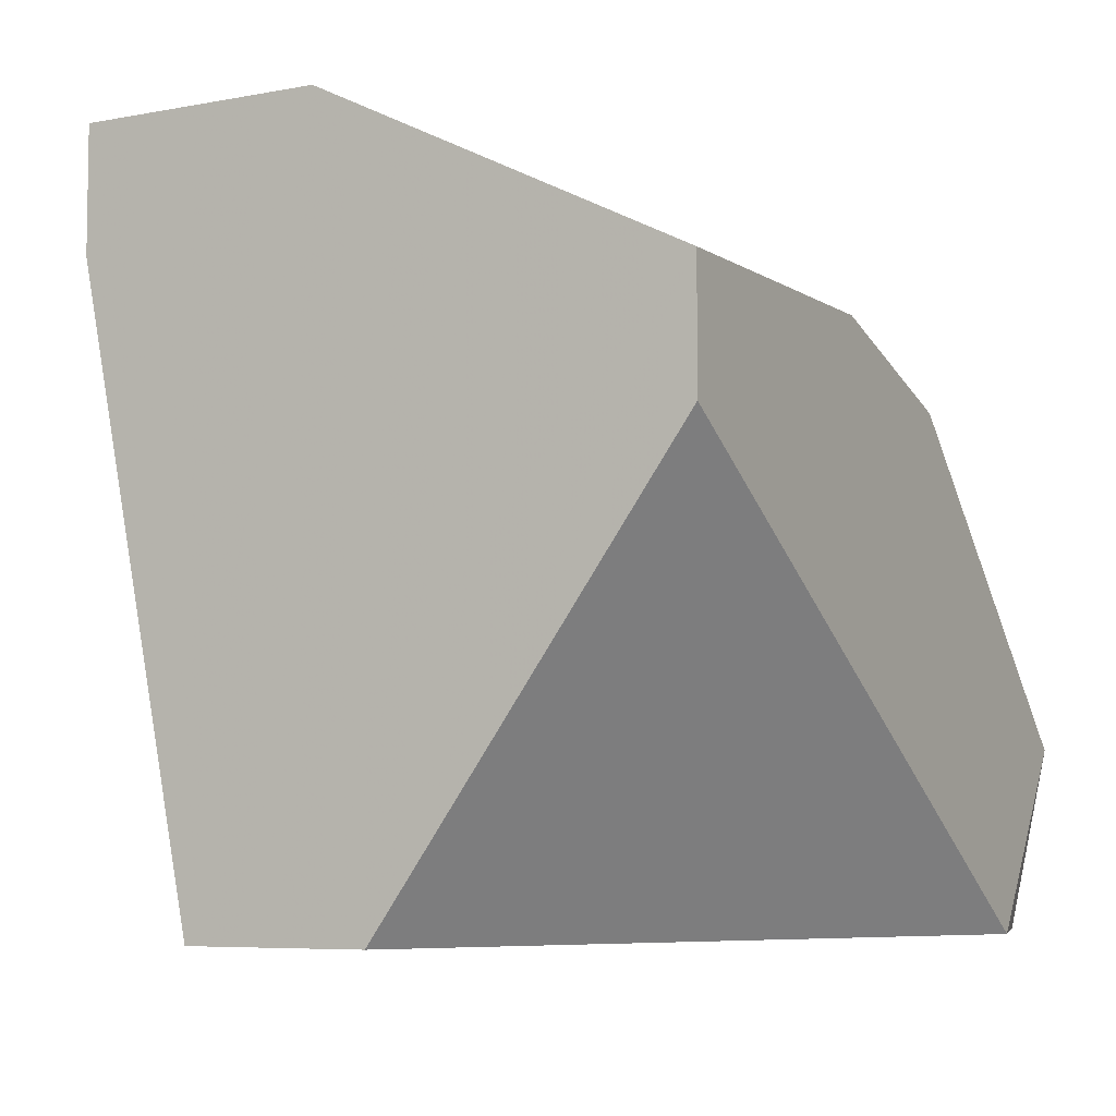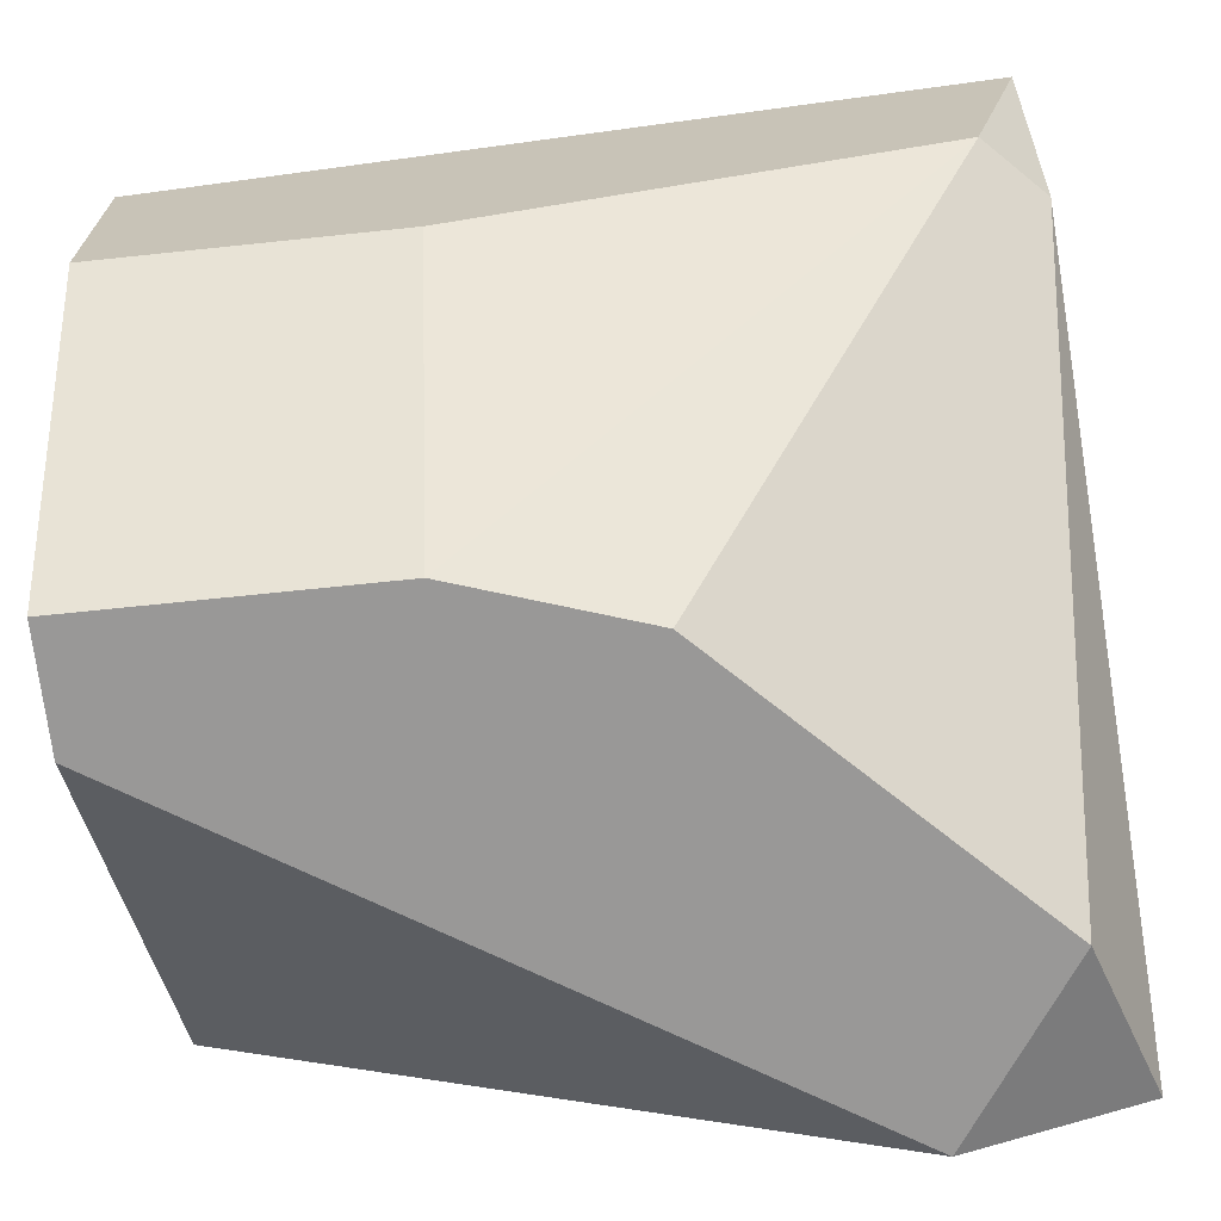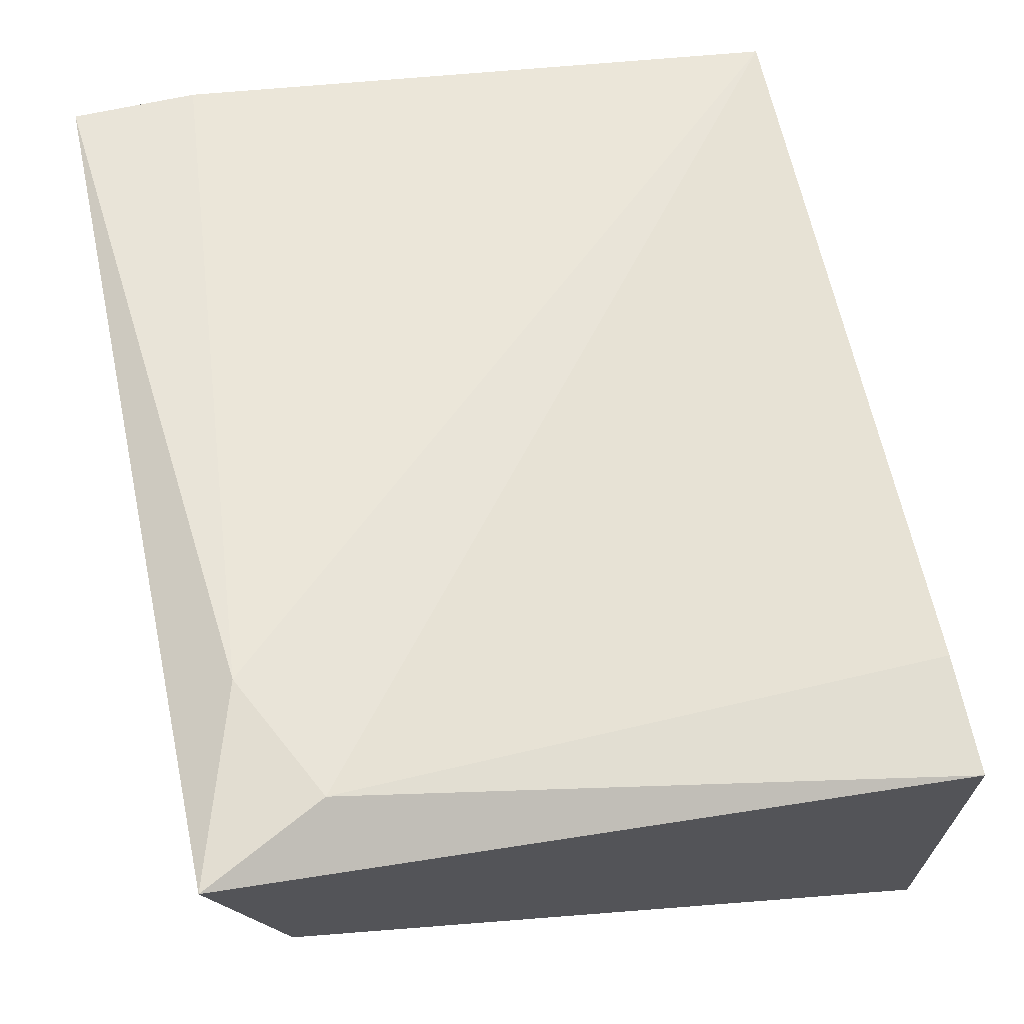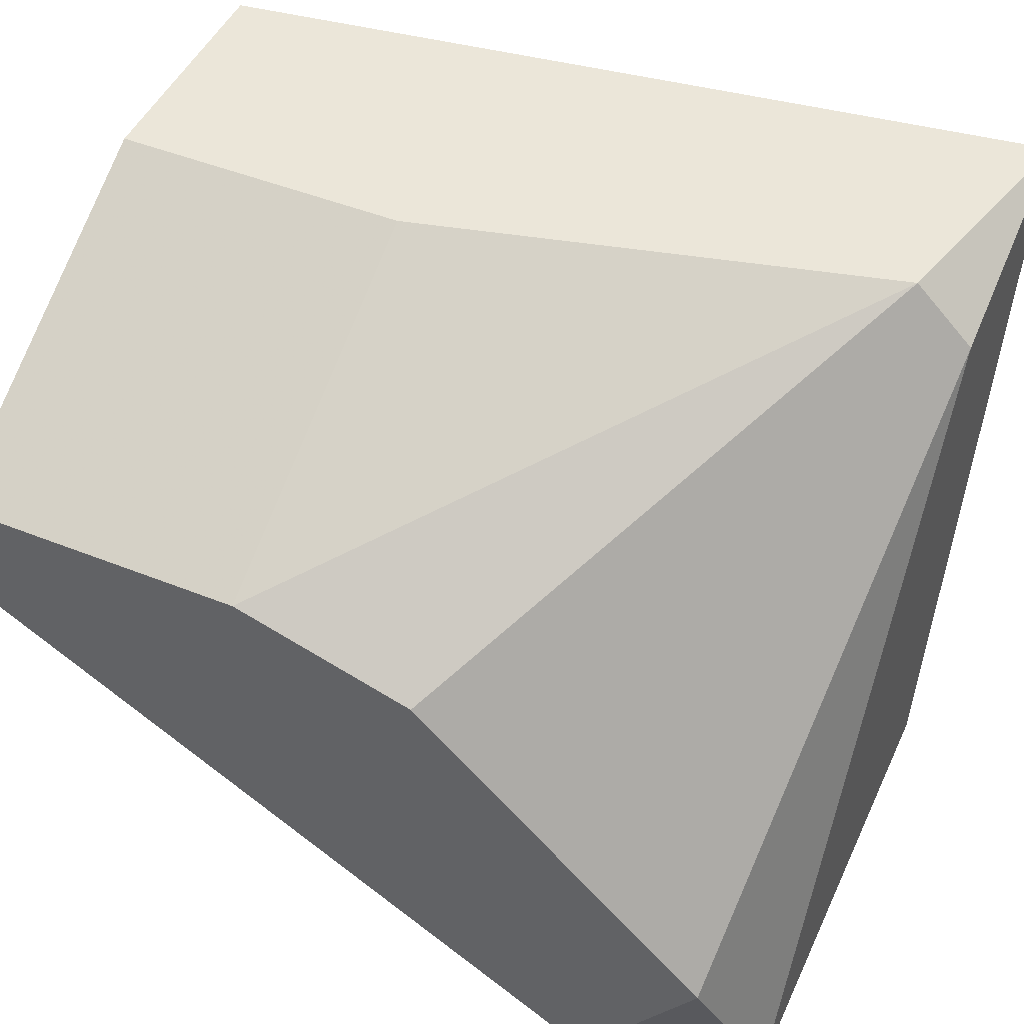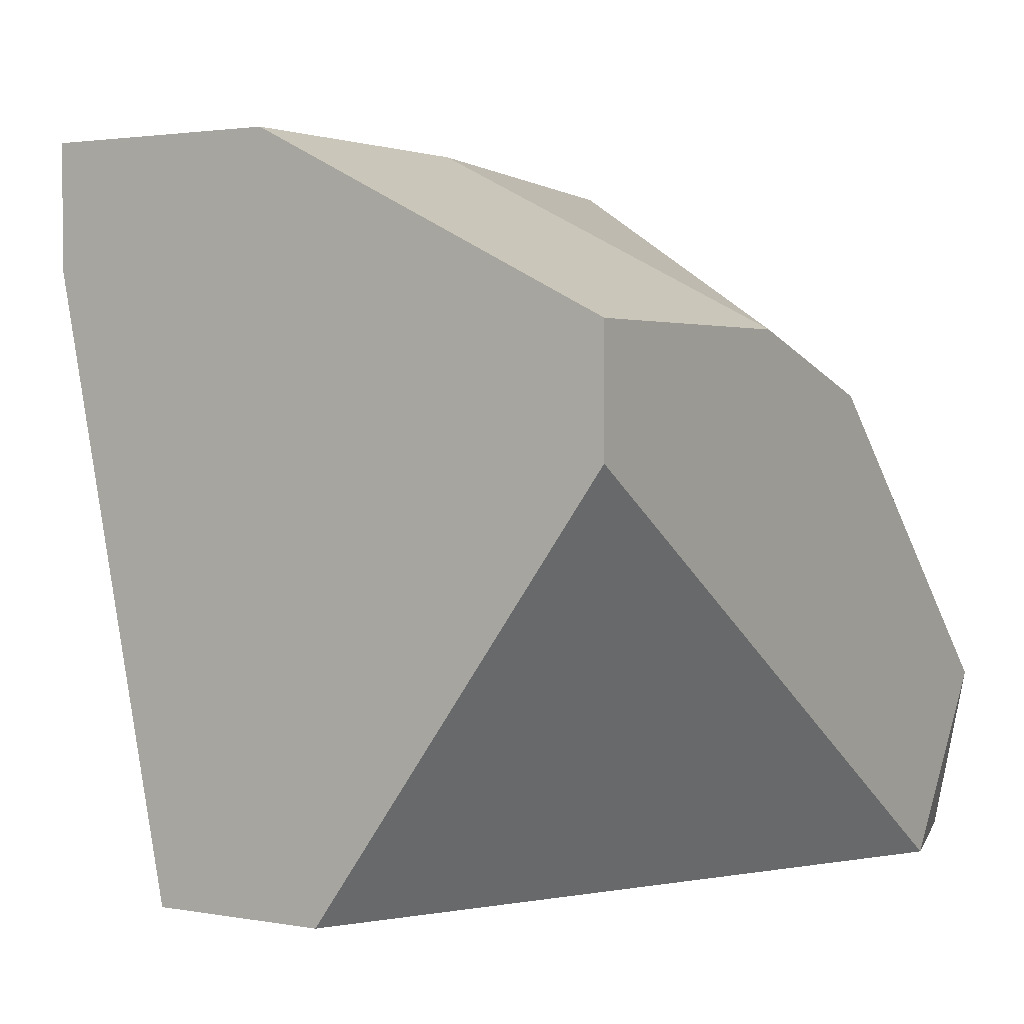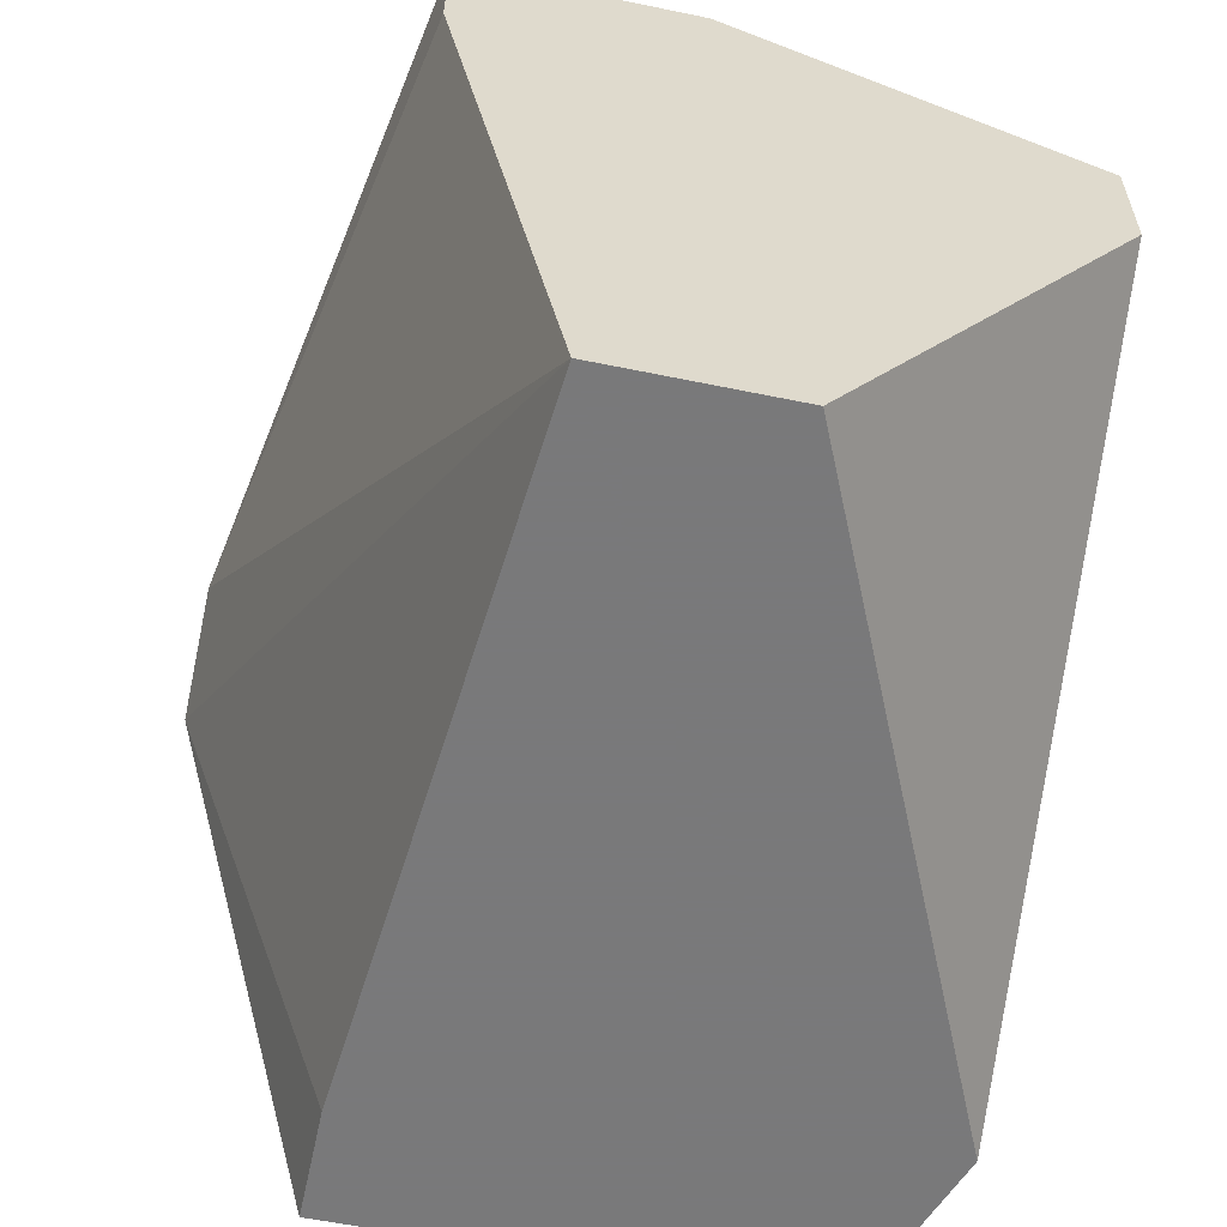
<metadata>
{"format":"obj","ext":"obj","renderer":"f3d","projection":"perspective","resolution":1024,"background":"white","views":[{"elev":-6.4,"azim":119.5,"up":"+Y"},{"elev":-68.7,"azim":-174.0,"up":"+Z"},{"elev":68.5,"azim":-102.2,"up":"+Z"},{"elev":47.9,"azim":-155.8,"up":"+Y"},{"elev":2.1,"azim":122.7,"up":"+Y"},{"elev":-57.8,"azim":77.9,"up":"+Y"}]}
</metadata>
<code>
v -0.02299 0.007306 0.000886
v 0.002545 0.02919 0.0173
v 0.002545 0.02919 0.01
v -0.02299 0.02919 0.02095
v 0.002545 0.007306 0.01365
v 0.002545 0.02372 -0.000937
v -0.02299 0.007306 0.01547
v -0.01204 0.0219 -0.000937
v -0.02116 0.02919 0.01365
v 0.002545 0.007306 0.008183
v -0.01751 0.007306 -0.000937
v -0.01751 0.02737 0.02095
v -0.02116 0.01278 -0.000937
v 0.002545 0.02007 -0.000937
v -0.006575 0.02372 -0.000937
v -0.02299 0.02737 0.01365
v 0.002545 0.02554 0.0173
v -0.02116 0.02554 0.02095
v -0.006575 0.02919 0.01
v -0.01934 0.007306 0.01547
f 5 18 20
f 2 3 4
f 3 2 5
f 3 5 6
f 4 1 7
f 1 5 7
f 4 3 9
f 5 1 10
f 6 5 10
f 8 6 11
f 10 1 11
f 2 4 12
f 11 1 13
f 8 11 13
f 6 10 14
f 11 6 14
f 10 11 14
f 3 6 15
f 6 8 15
f 8 9 15
f 1 4 16
f 9 8 16
f 4 9 16
f 8 13 16
f 13 1 16
f 5 2 17
f 2 12 17
f 12 5 17
f 4 7 18
f 12 4 18
f 5 12 18
f 9 3 19
f 3 15 19
f 15 9 19
f 7 5 20
f 18 7 20

</code>
